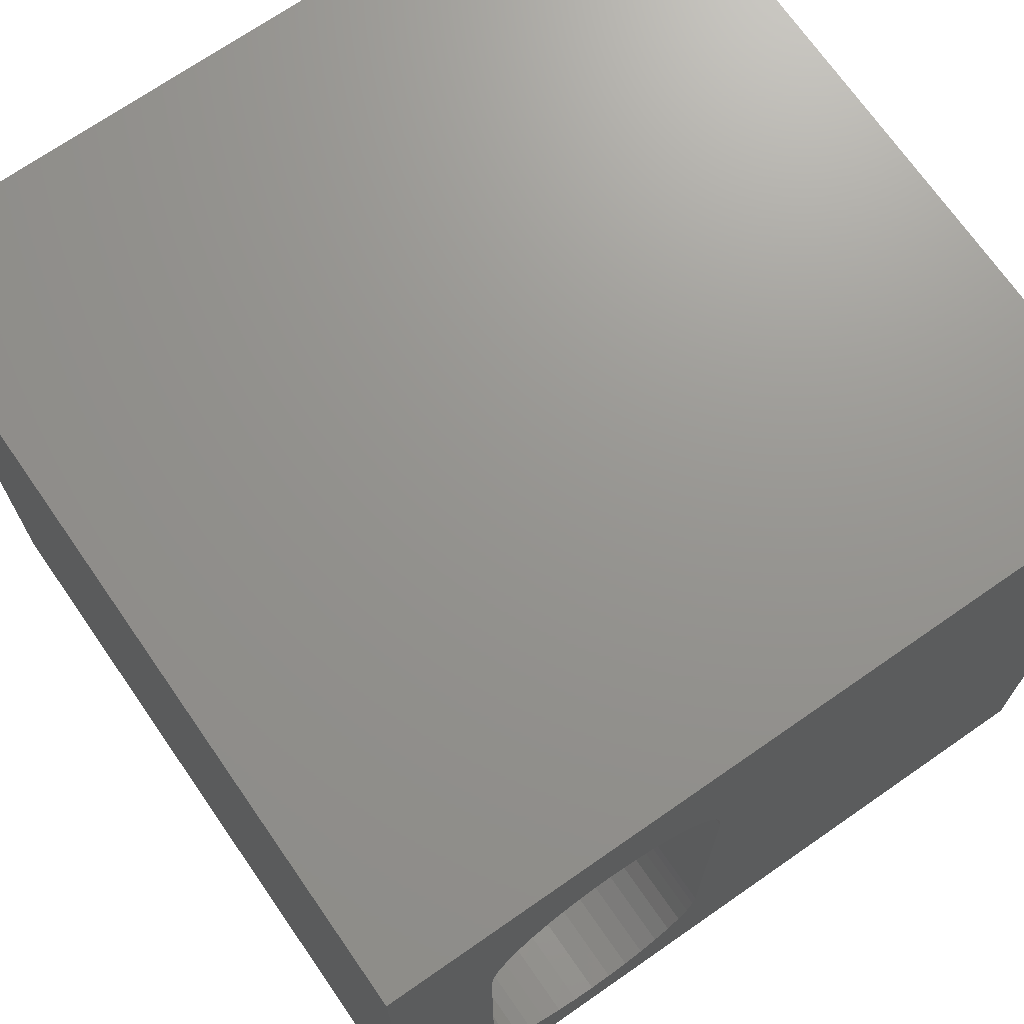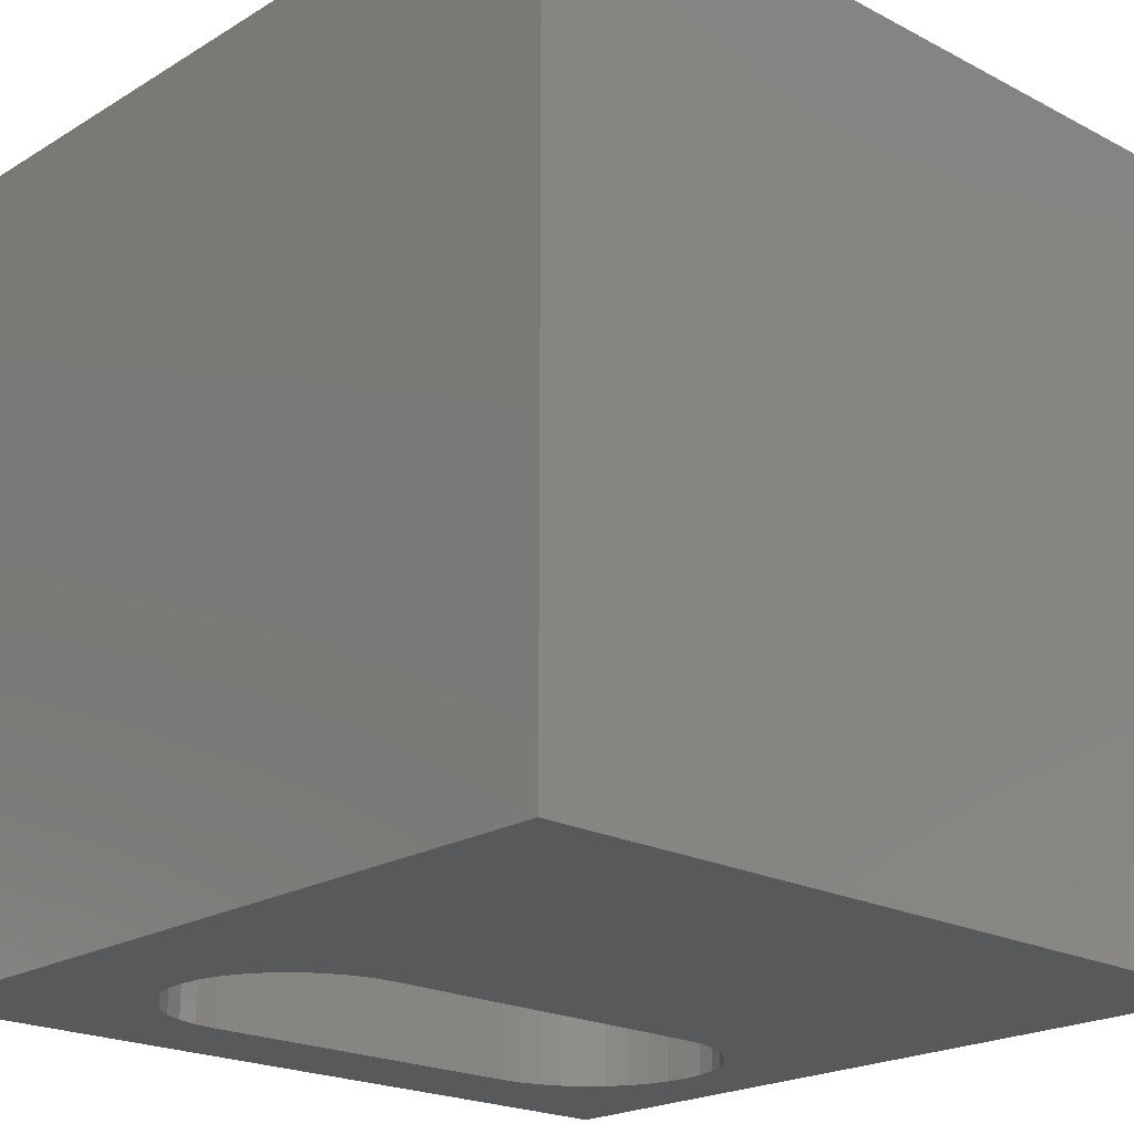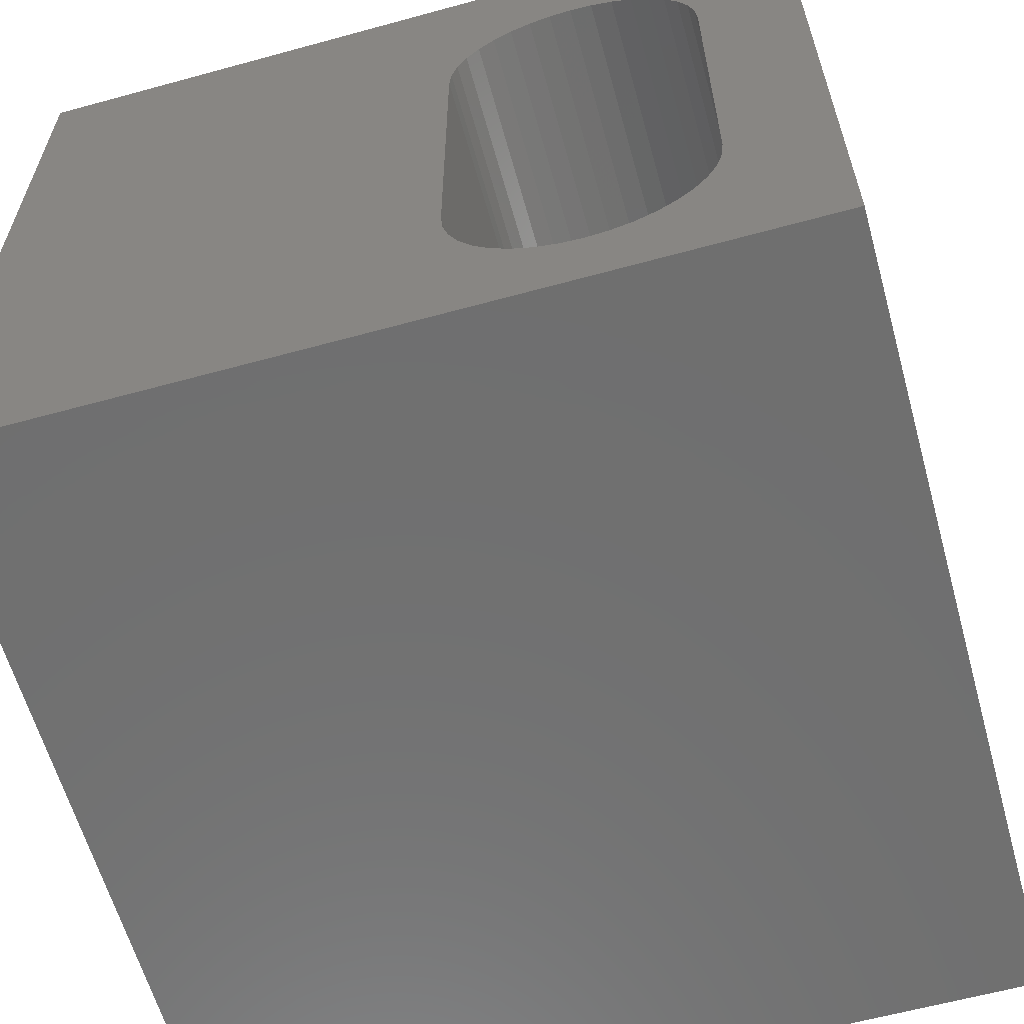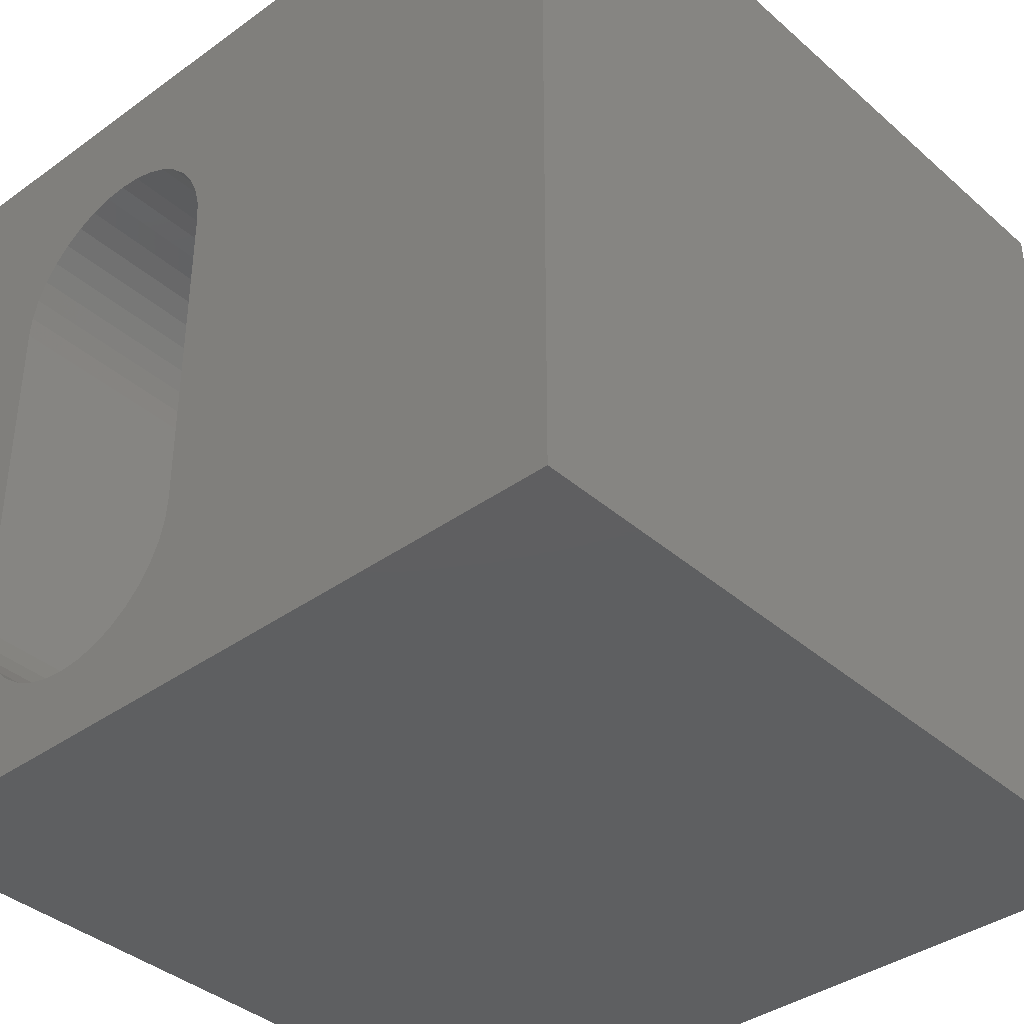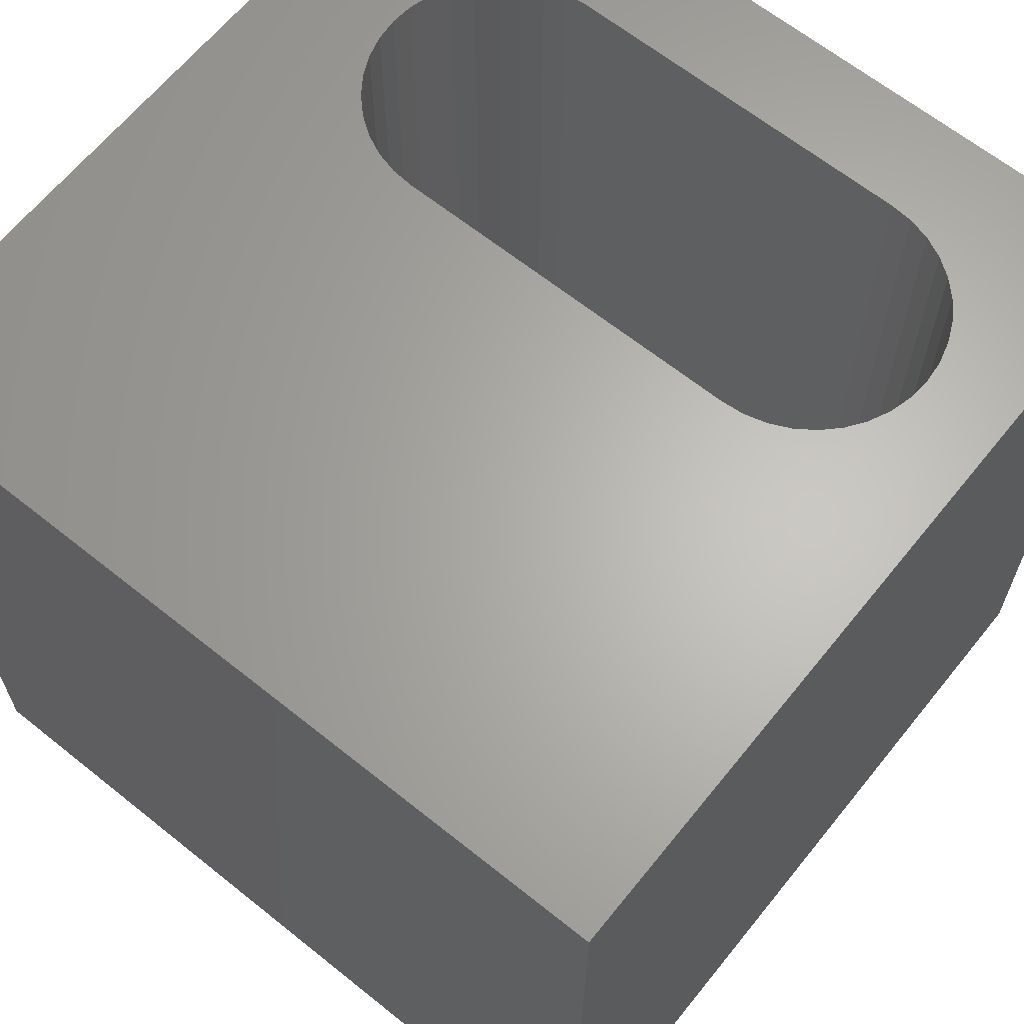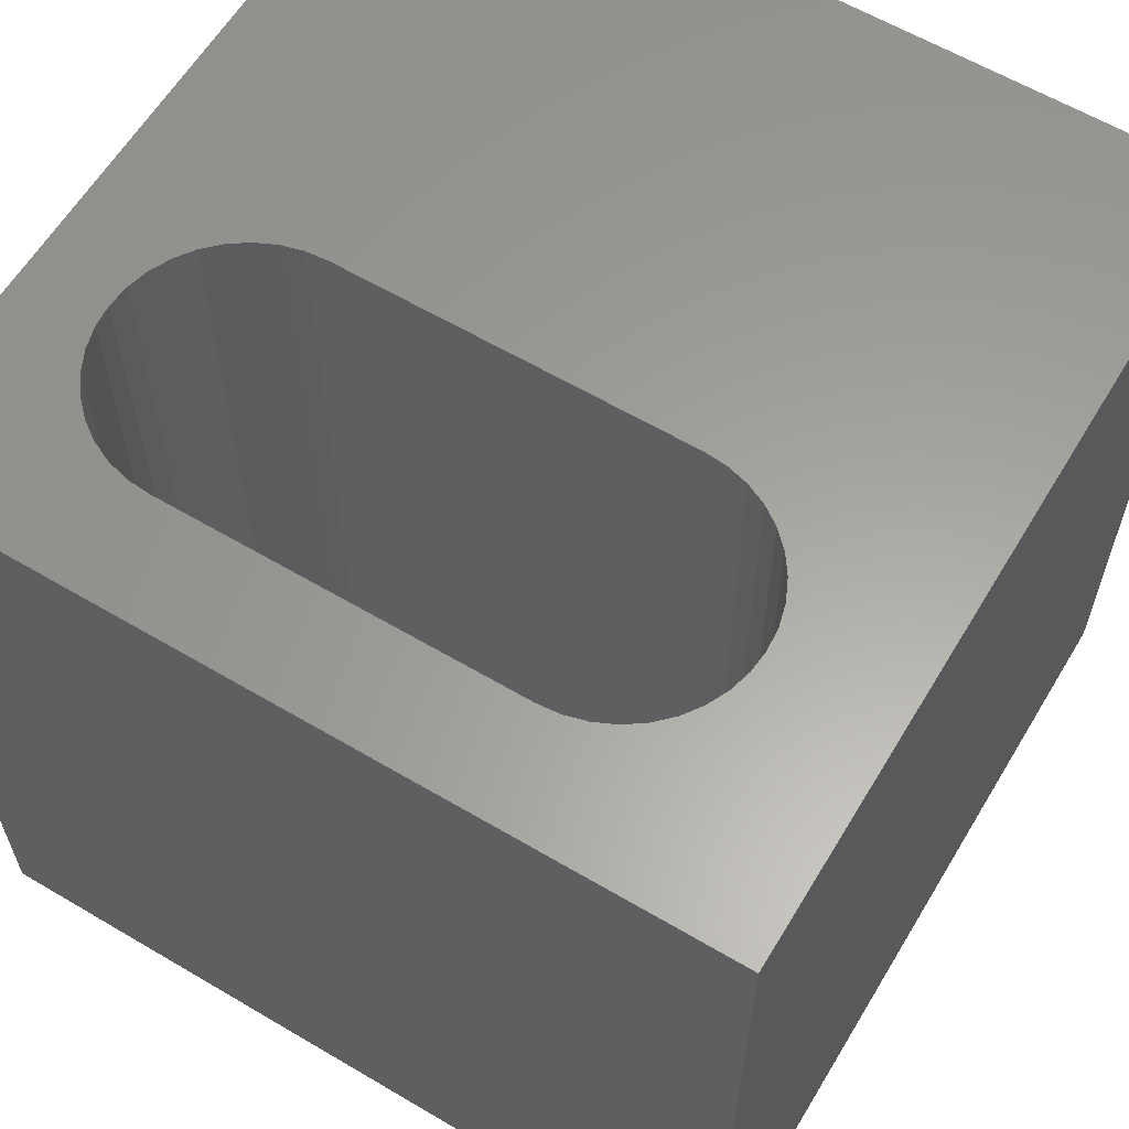
<metadata>
{"format":"stl","ext":"stl","renderer":"f3d","projection":"perspective","resolution":1024,"background":"white","views":[{"elev":70.8,"azim":145.2,"up":"+Y"},{"elev":-21.0,"azim":-133.0,"up":"+Z"},{"elev":-61.4,"azim":15.6,"up":"+Y"},{"elev":-38.2,"azim":-137.7,"up":"+Y"},{"elev":64.6,"azim":-51.1,"up":"+Z"},{"elev":61.2,"azim":121.0,"up":"+Z"}]}
</metadata>
<code>
# stl→obj: 84 verts, 168 faces
v 0 10 10
v 0 10 0
v 0 0 10
v 0 0 0
v 8.653 2.046 10
v 8.537 1.796 10
v 10 0 10
v 8.724 2.311 10
v 7.444 1.031 10
v 7.709 1.102 10
v 7.959 1.218 10
v 7.169 1.007 10
v 6.895 1.031 10
v 5.686 7.47 10
v 5.802 7.719 10
v 8.379 1.571 10
v 8.184 1.376 10
v 6.63 1.102 10
v 6.38 1.218 10
v 6.155 1.376 10
v 5.96 1.571 10
v 5.802 1.796 10
v 5.686 2.046 10
v 5.615 7.204 10
v 5.96 7.944 10
v 6.155 8.139 10
v 6.38 8.297 10
v 6.63 8.413 10
v 6.895 8.484 10
v 10 10 10
v 7.169 8.508 10
v 7.444 8.484 10
v 7.709 8.413 10
v 7.959 8.297 10
v 8.184 8.139 10
v 8.379 7.944 10
v 8.537 7.719 10
v 8.653 7.47 10
v 5.615 2.311 10
v 5.591 2.586 10
v 5.591 6.93 10
v 8.724 7.204 10
v 8.748 6.93 10
v 8.748 2.586 10
v 10 10 0
v 10 0 0
v 5.686 2.046 0
v 5.802 1.796 0
v 6.38 1.218 0
v 6.63 1.102 0
v 6.895 1.031 0
v 7.169 1.007 0
v 7.444 1.031 0
v 7.709 1.102 0
v 7.959 1.218 0
v 8.184 1.376 0
v 5.615 2.311 0
v 5.96 1.571 0
v 6.155 1.376 0
v 8.724 7.204 0
v 8.653 7.47 0
v 6.38 8.297 0
v 6.155 8.139 0
v 8.379 1.571 0
v 8.537 1.796 0
v 8.653 2.046 0
v 8.537 7.719 0
v 8.379 7.944 0
v 8.184 8.139 0
v 5.96 7.944 0
v 5.802 7.719 0
v 5.686 7.47 0
v 7.959 8.297 0
v 7.709 8.413 0
v 7.444 8.484 0
v 7.169 8.508 0
v 6.895 8.484 0
v 6.63 8.413 0
v 5.615 7.204 0
v 5.591 6.93 0
v 5.591 2.586 0
v 8.724 2.311 0
v 8.748 2.586 0
v 8.748 6.93 0
f 1 2 3
f 3 2 4
f 5 6 7
f 5 7 8
f 9 7 10
f 10 7 11
f 9 12 7
f 7 12 13
f 7 13 3
f 14 15 1
f 6 16 7
f 7 16 17
f 7 17 11
f 13 18 3
f 3 18 19
f 3 19 20
f 20 21 3
f 3 21 22
f 3 22 23
f 14 1 24
f 15 25 1
f 1 25 26
f 1 26 27
f 27 28 1
f 1 28 29
f 1 29 30
f 30 29 31
f 30 31 32
f 32 33 30
f 30 33 34
f 30 34 35
f 35 36 30
f 30 36 37
f 30 37 38
f 23 39 3
f 3 39 40
f 3 40 1
f 1 40 41
f 1 41 24
f 38 42 30
f 30 42 43
f 30 43 7
f 7 43 44
f 7 44 8
f 45 30 46
f 46 30 7
f 47 48 4
f 49 50 4
f 4 50 51
f 4 51 46
f 46 51 52
f 46 52 53
f 53 54 46
f 46 54 55
f 46 55 56
f 47 4 57
f 48 58 4
f 4 58 59
f 4 59 49
f 60 61 45
f 2 62 63
f 56 64 46
f 46 64 65
f 46 65 66
f 61 67 45
f 45 67 68
f 45 68 69
f 63 70 2
f 2 70 71
f 2 71 72
f 69 73 45
f 45 73 74
f 45 74 75
f 75 76 45
f 45 76 77
f 45 77 2
f 2 77 78
f 2 78 62
f 72 79 2
f 2 79 80
f 2 80 4
f 4 80 81
f 4 81 57
f 66 82 46
f 46 82 83
f 46 83 45
f 45 83 84
f 45 84 60
f 30 45 1
f 1 45 2
f 46 7 4
f 4 7 3
f 81 40 39
f 81 39 57
f 57 39 23
f 57 23 47
f 47 23 22
f 47 22 48
f 48 22 21
f 48 21 58
f 58 21 20
f 58 20 59
f 59 20 19
f 59 19 49
f 49 19 18
f 49 18 50
f 50 18 13
f 50 13 51
f 51 13 12
f 51 12 52
f 52 12 9
f 52 9 53
f 53 9 10
f 53 10 54
f 54 10 11
f 54 11 55
f 55 11 17
f 55 17 56
f 56 17 16
f 56 16 64
f 64 16 6
f 64 6 65
f 65 6 5
f 65 5 66
f 66 5 8
f 66 8 82
f 82 8 44
f 82 44 83
f 81 80 40
f 40 80 41
f 84 43 42
f 84 42 60
f 60 42 38
f 60 38 61
f 61 38 37
f 61 37 67
f 67 37 36
f 67 36 68
f 68 36 35
f 68 35 69
f 69 35 34
f 69 34 73
f 73 34 33
f 73 33 74
f 74 33 32
f 74 32 75
f 75 32 31
f 75 31 76
f 76 31 29
f 76 29 77
f 77 29 28
f 77 28 78
f 78 28 27
f 78 27 62
f 62 27 26
f 62 26 63
f 63 26 25
f 63 25 70
f 70 25 15
f 70 15 71
f 71 15 14
f 71 14 72
f 72 14 24
f 72 24 79
f 79 24 41
f 79 41 80
f 84 83 43
f 43 83 44

</code>
